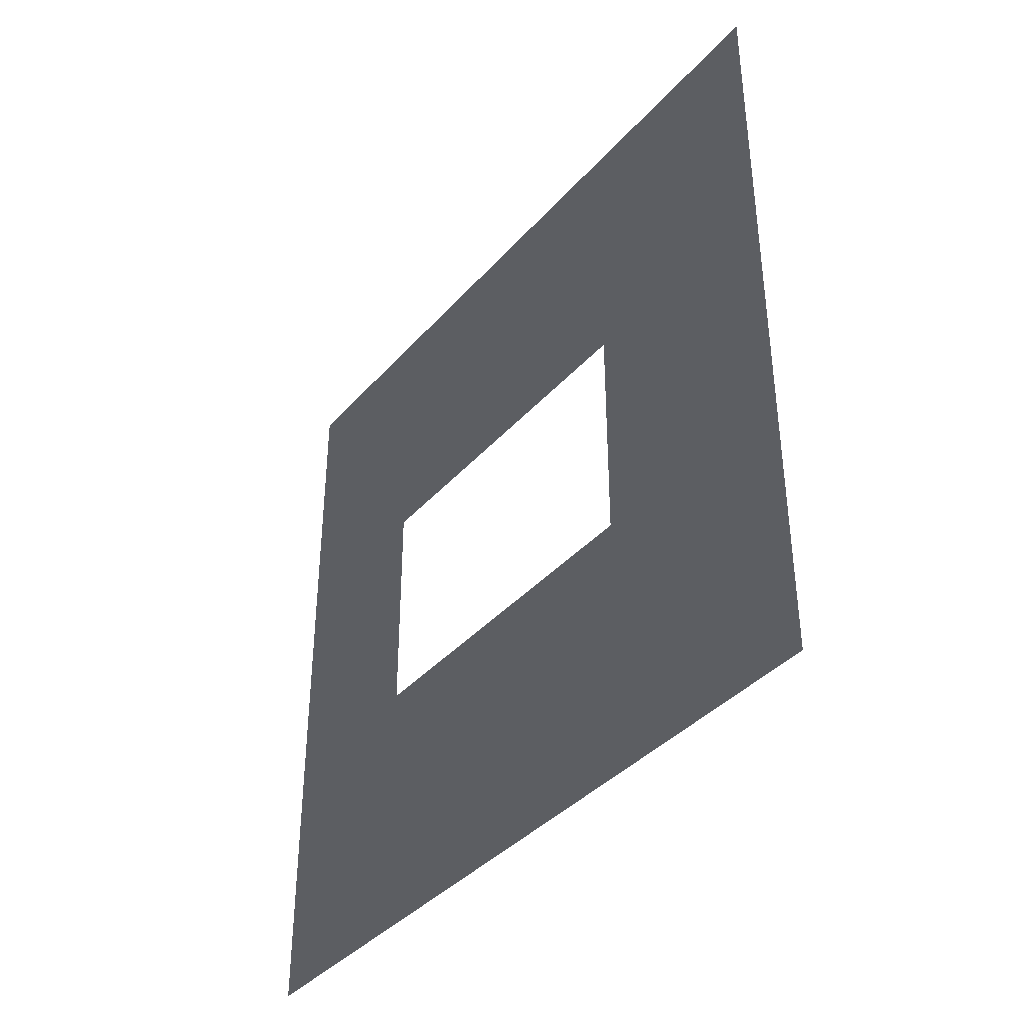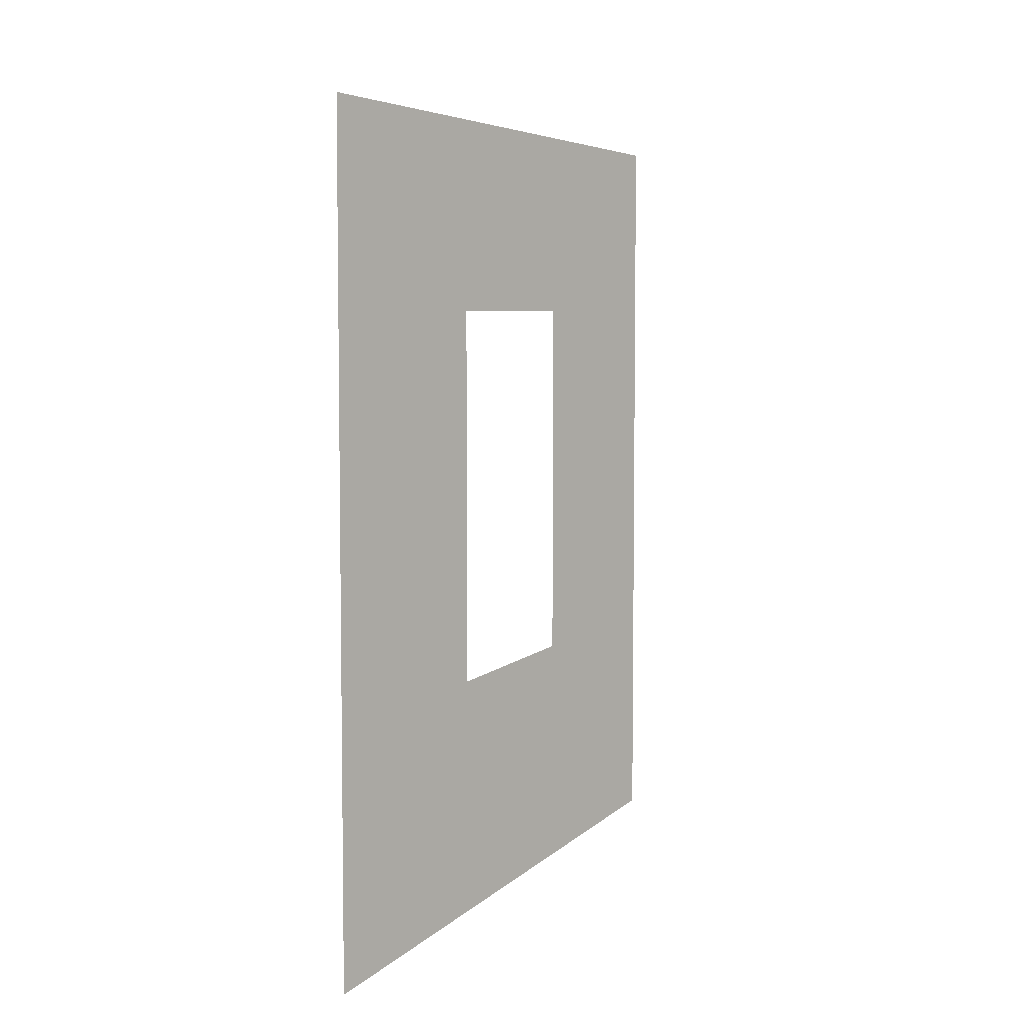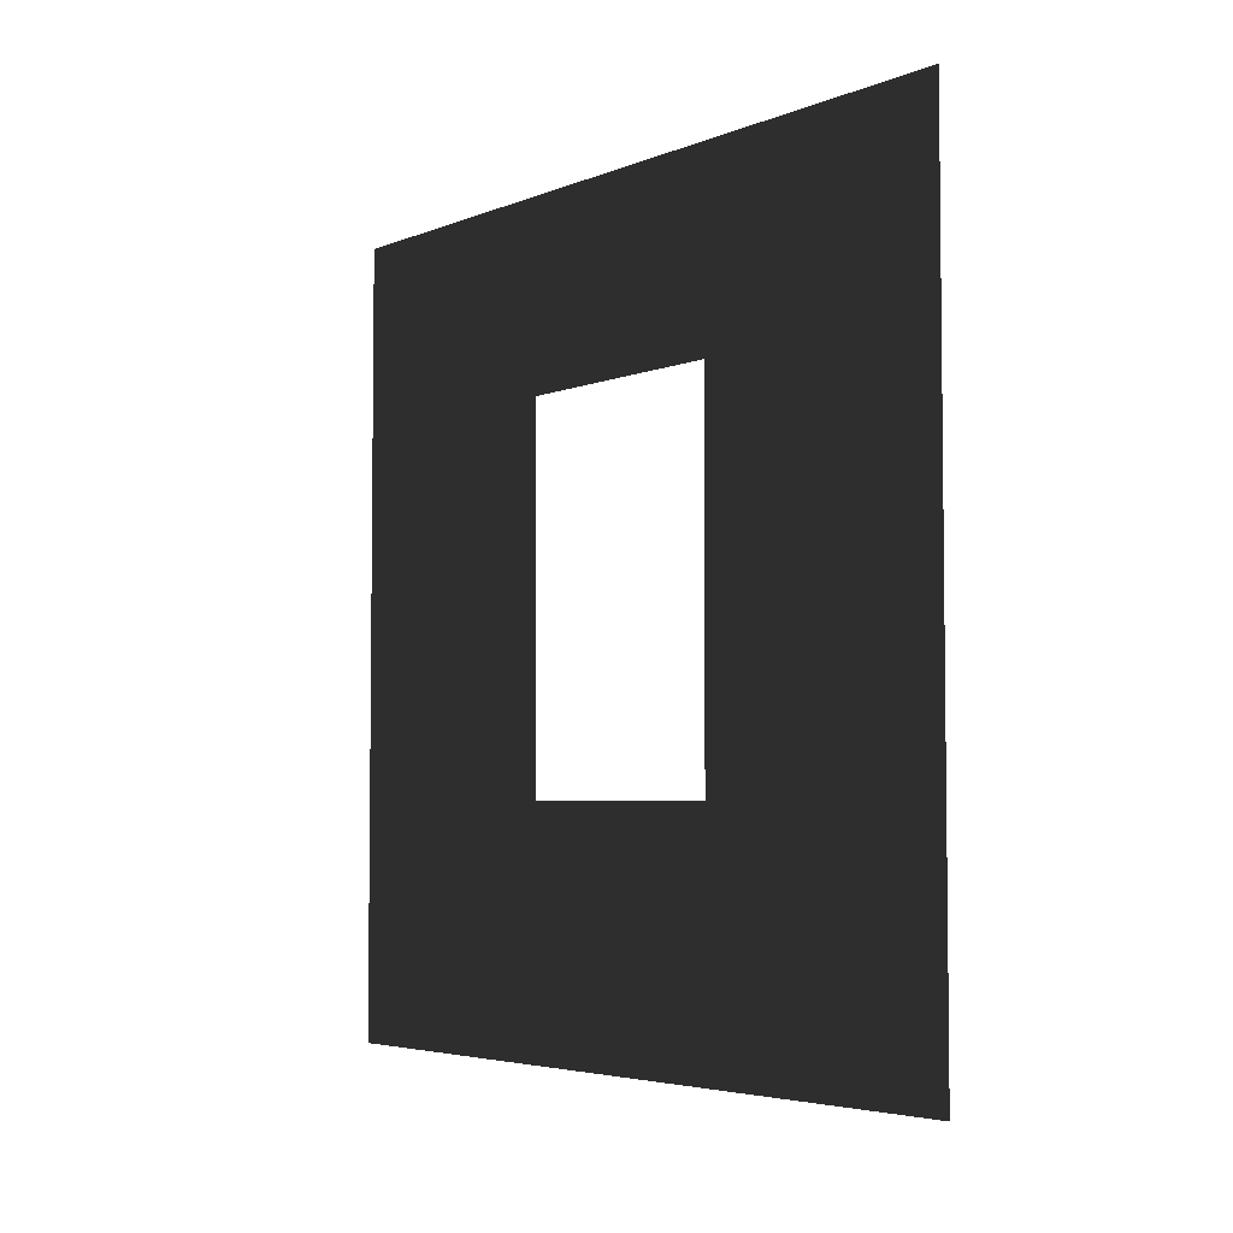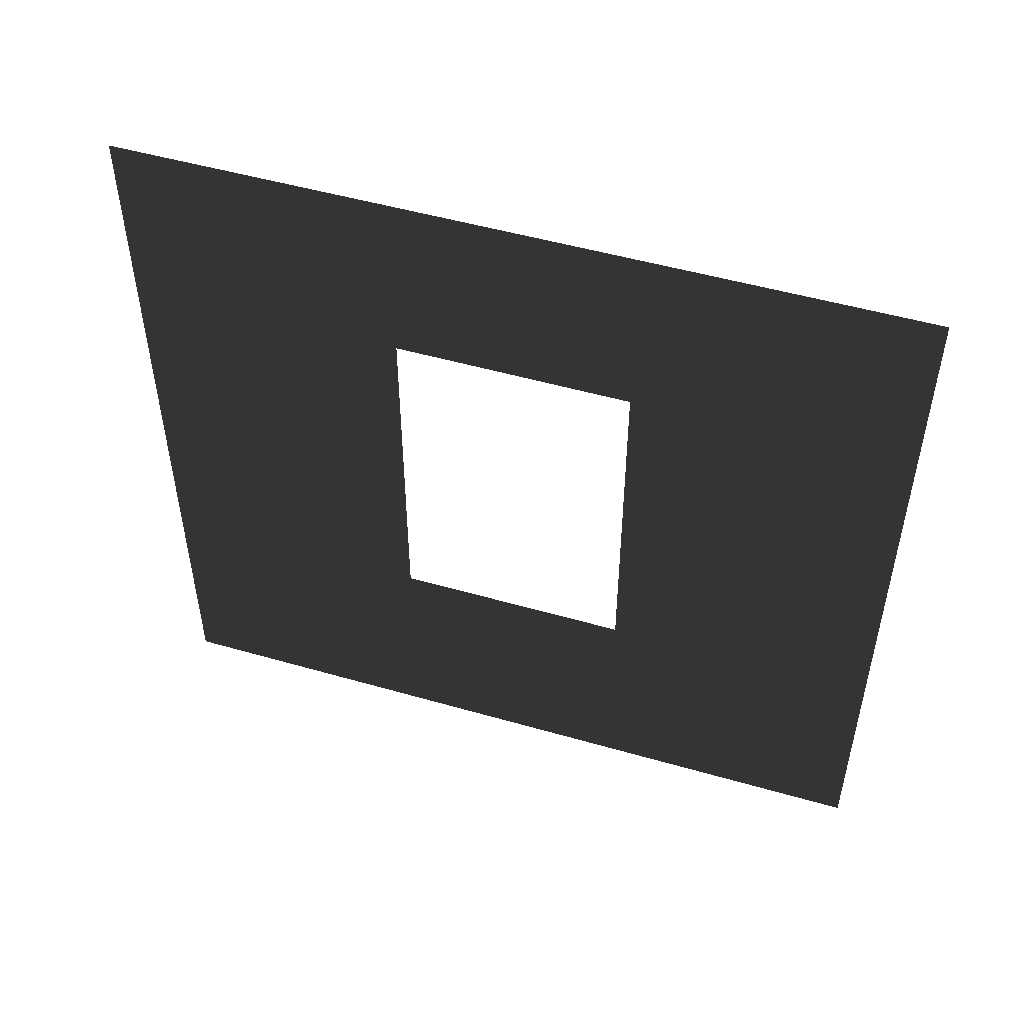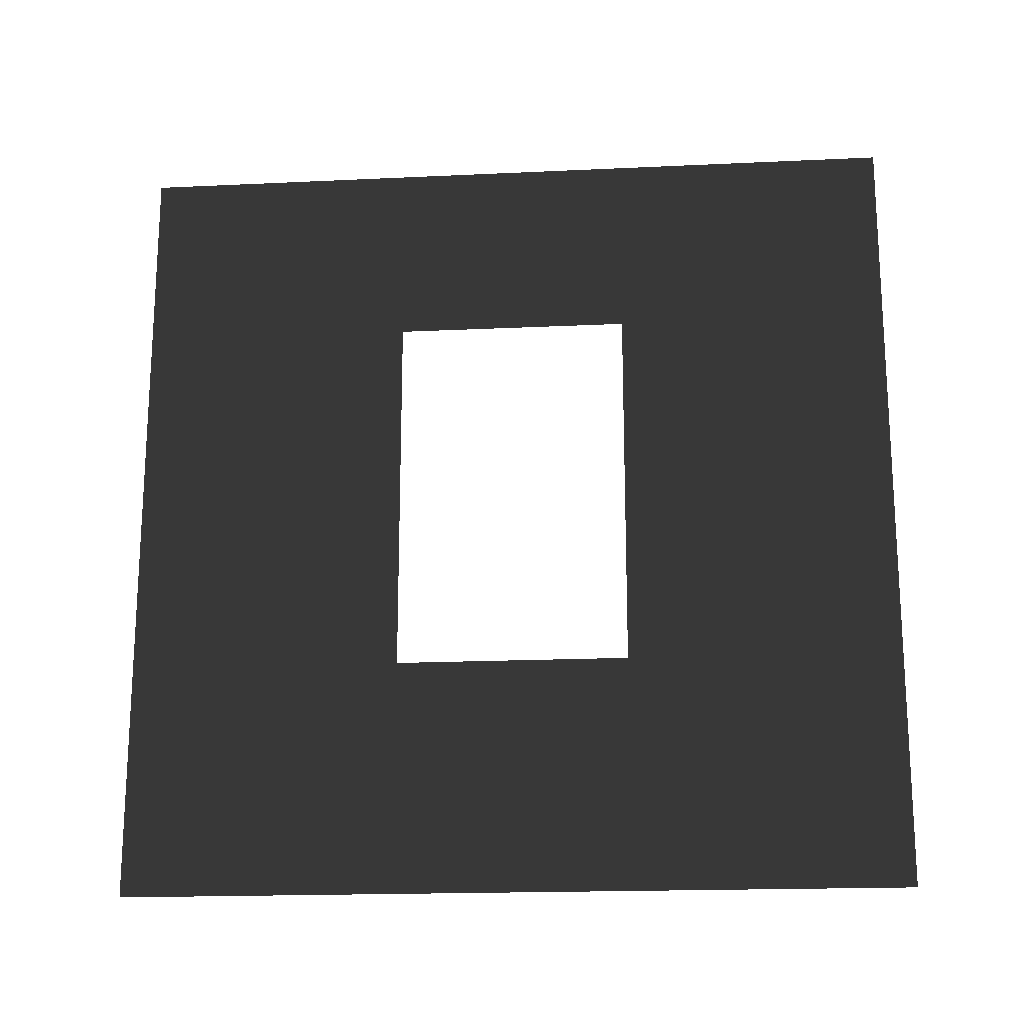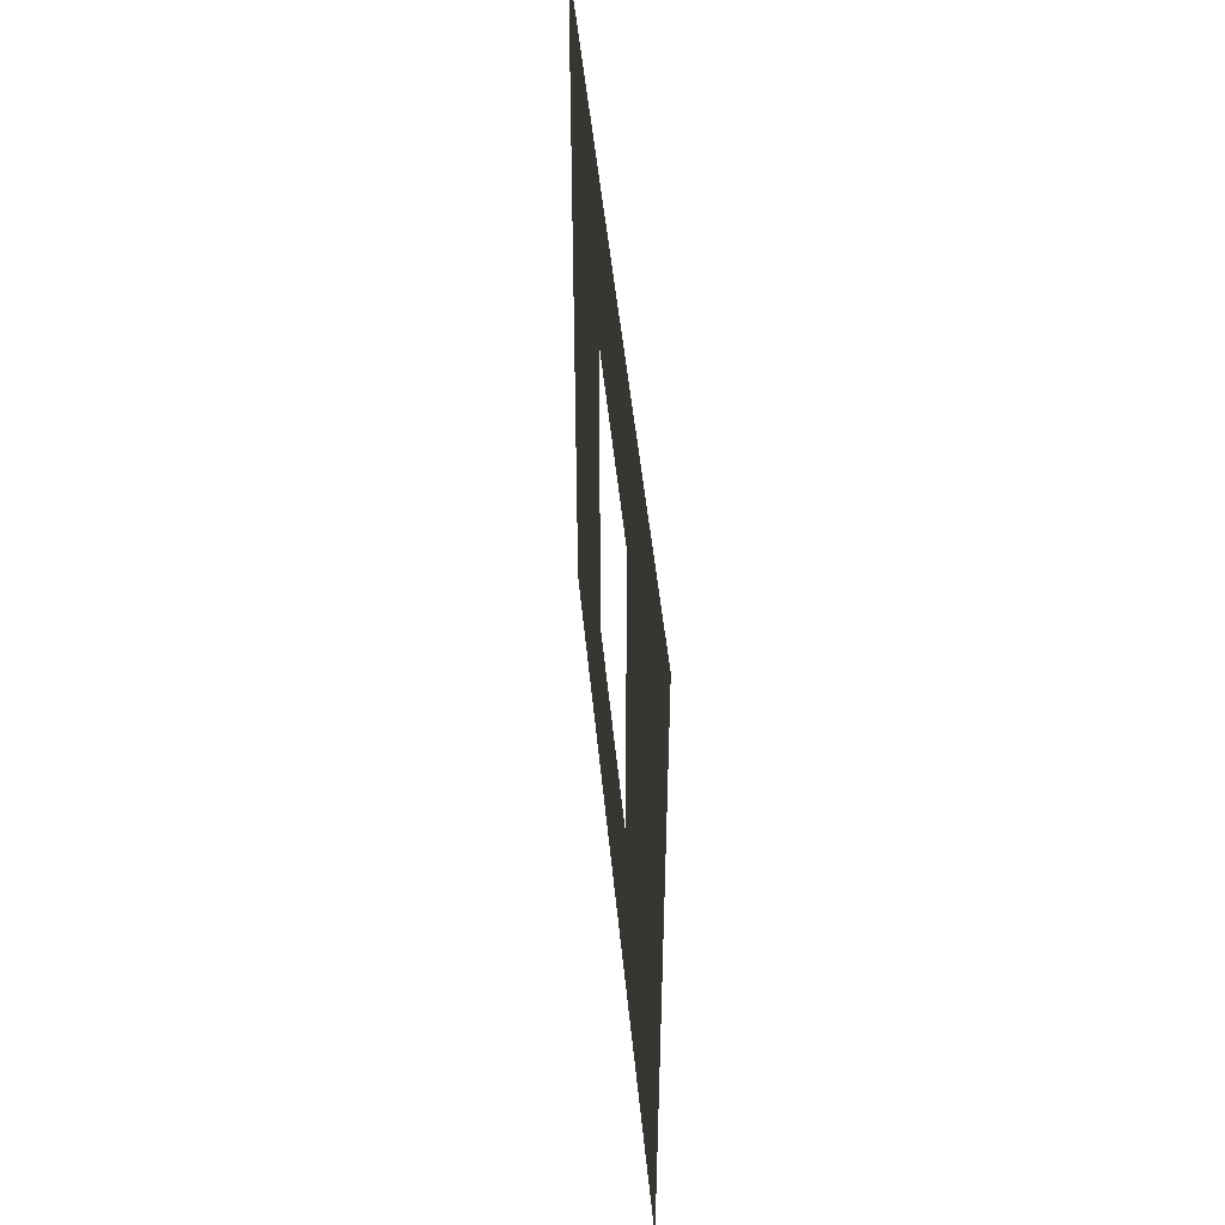
<metadata>
{"format":"obj","ext":"obj","renderer":"f3d","projection":"perspective","resolution":1024,"background":"white","views":[{"elev":-38.5,"azim":-36.4,"up":"+Z"},{"elev":5.6,"azim":-157.8,"up":"+Y"},{"elev":-4.5,"azim":141.9,"up":"+Y"},{"elev":50.6,"azim":-72.5,"up":"+Y"},{"elev":-18.3,"azim":-84.8,"up":"+Y"},{"elev":49.2,"azim":-5.5,"up":"+Y"}]}
</metadata>
<code>
v -0.2 0.8937 1.95
v -0.2 3 3
v -0.2 -3.19e-07 3
v -0.2 2.294 1.95
v -0.2 2.294 1.05
v -0.2 3 -8.606e-06
v -0.2 -1.531e-08 -8.475e-06
v -0.2 0.8937 1.05
g wall01_window1m_A_3_9387_447
f 1 3 2
f 2 4 1
f 5 4 2
f 2 6 5
f 5 6 7
f 7 3 1
f 7 8 5
f 1 8 7

</code>
